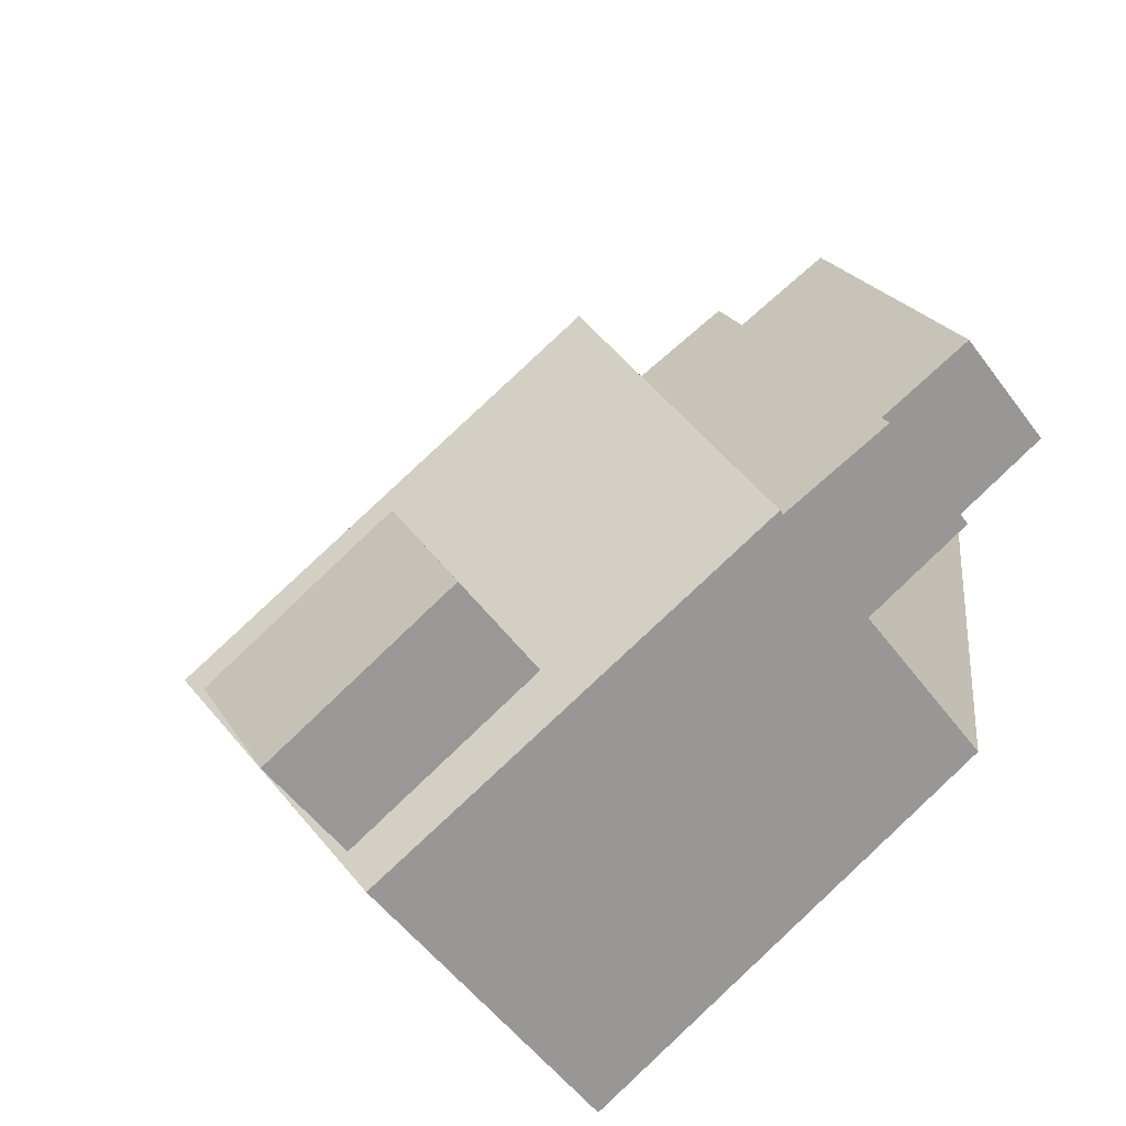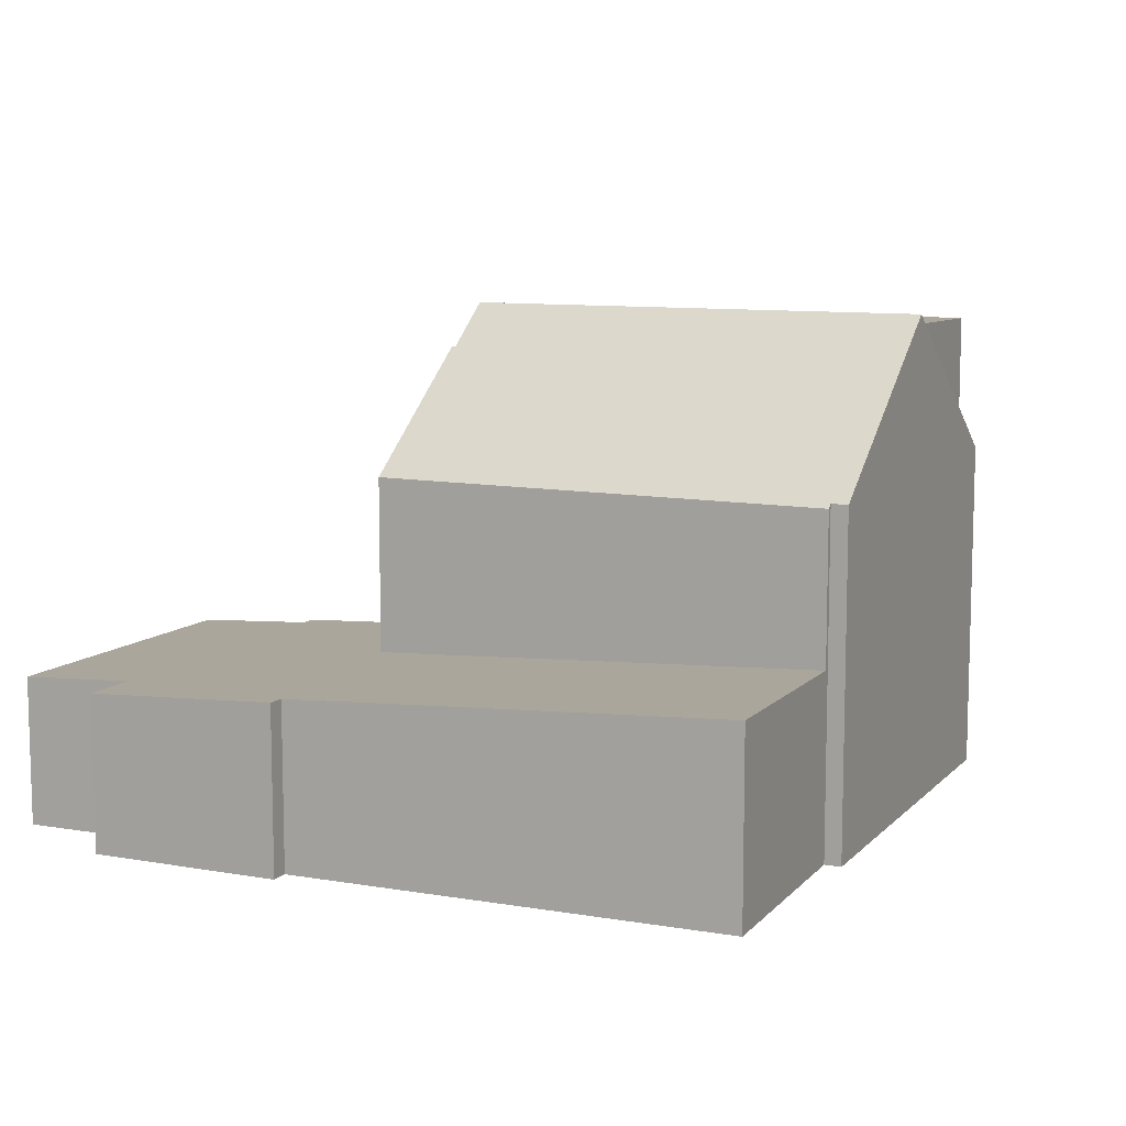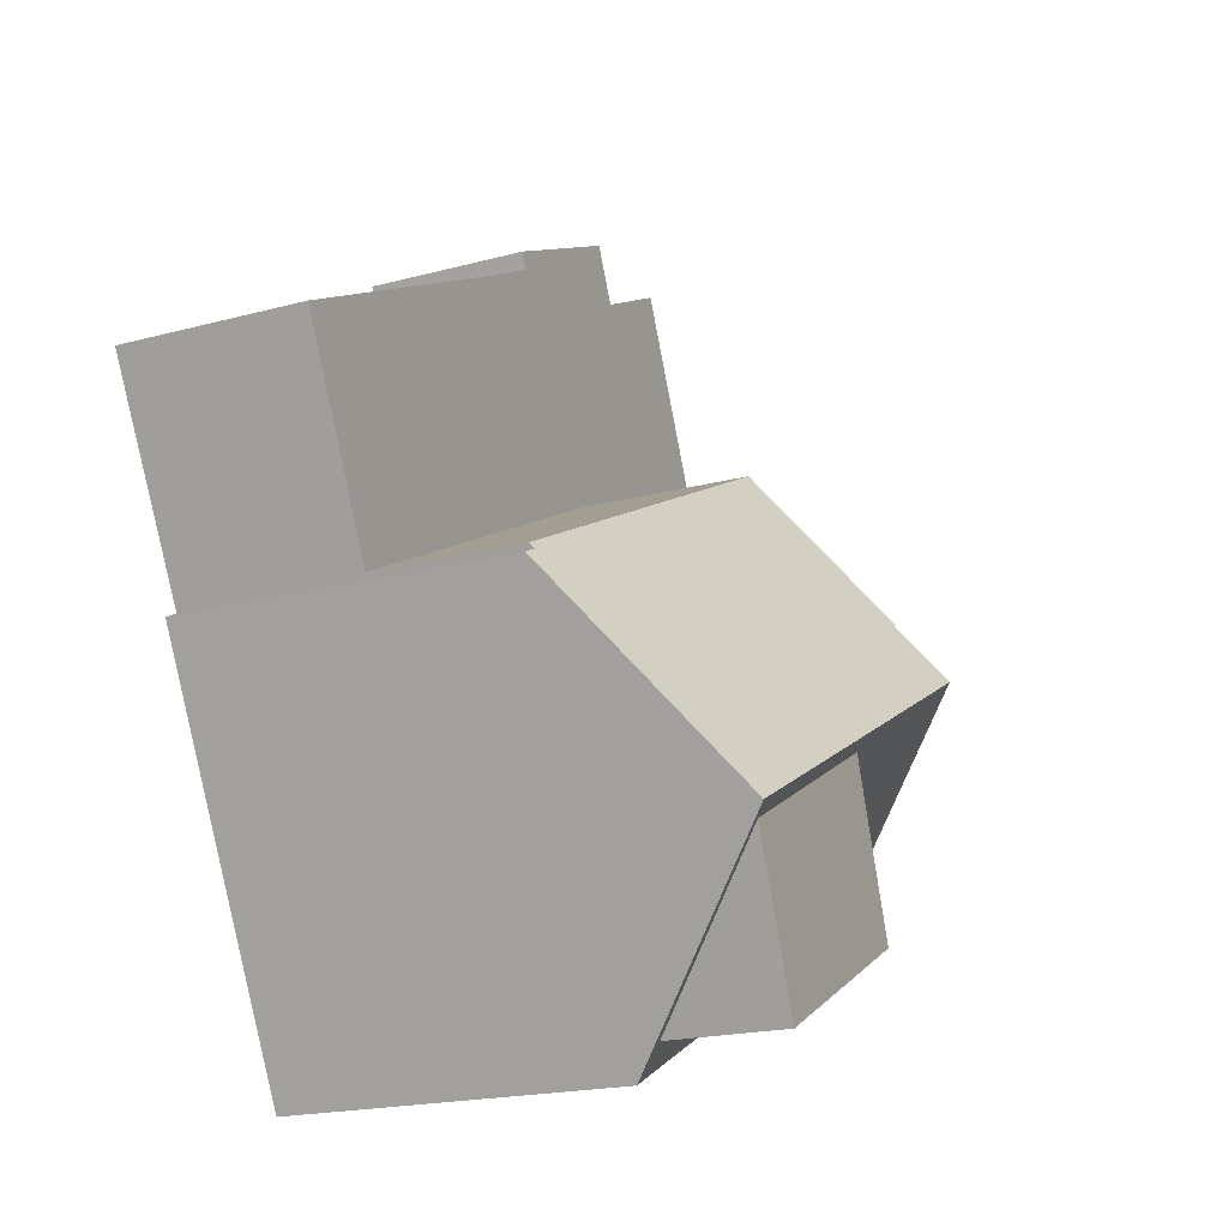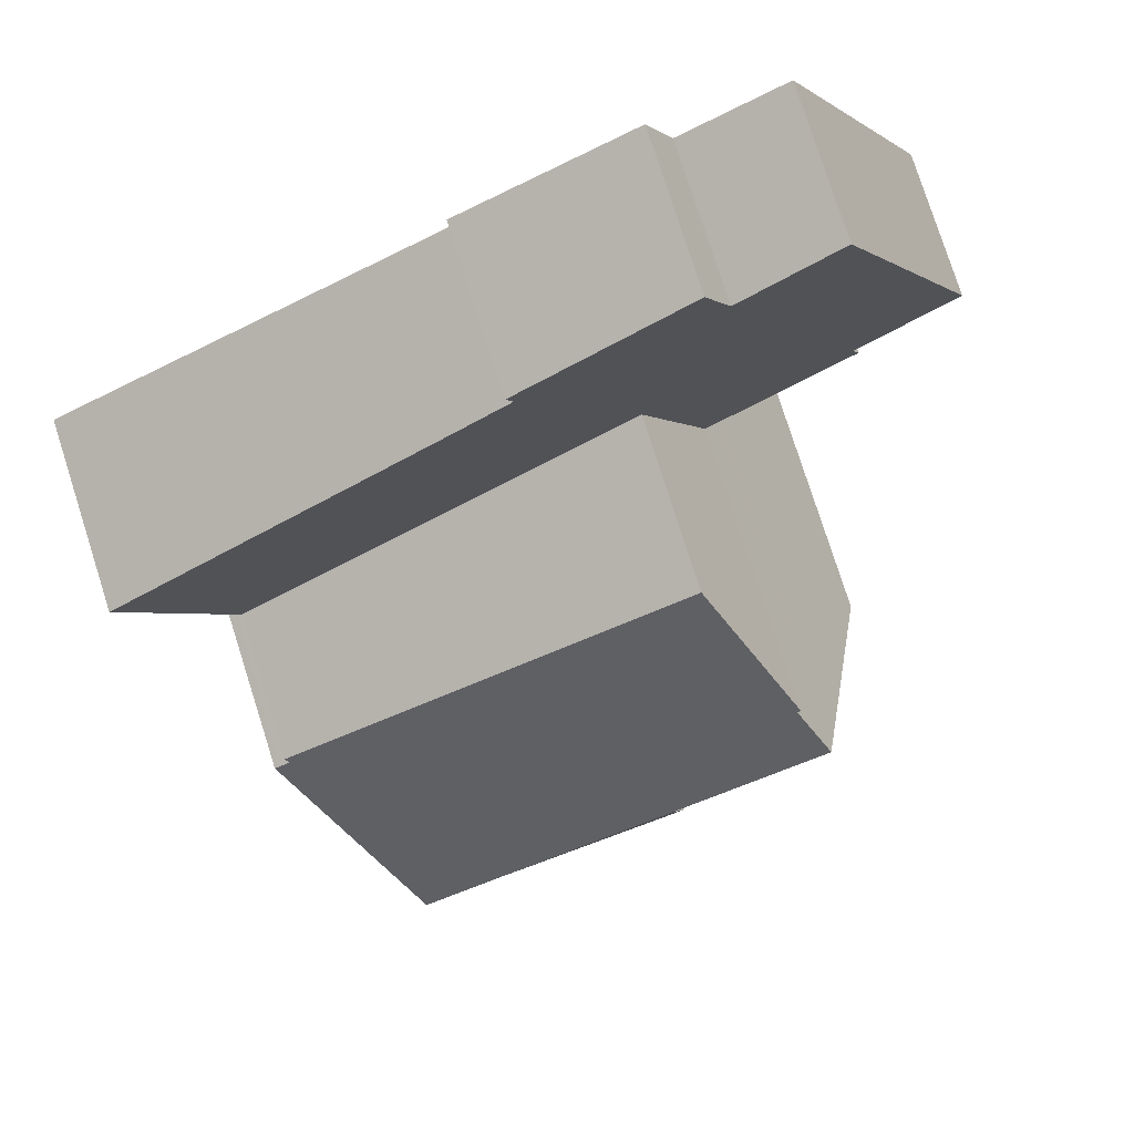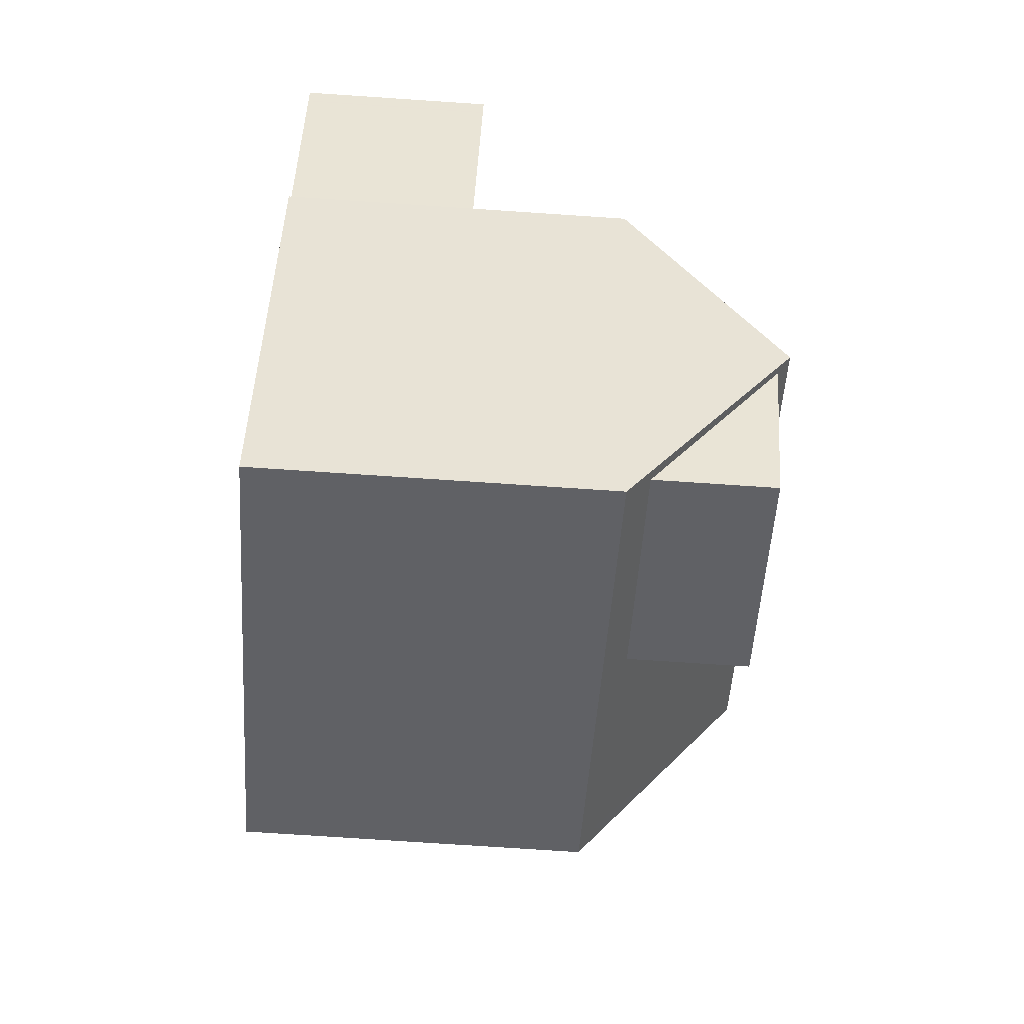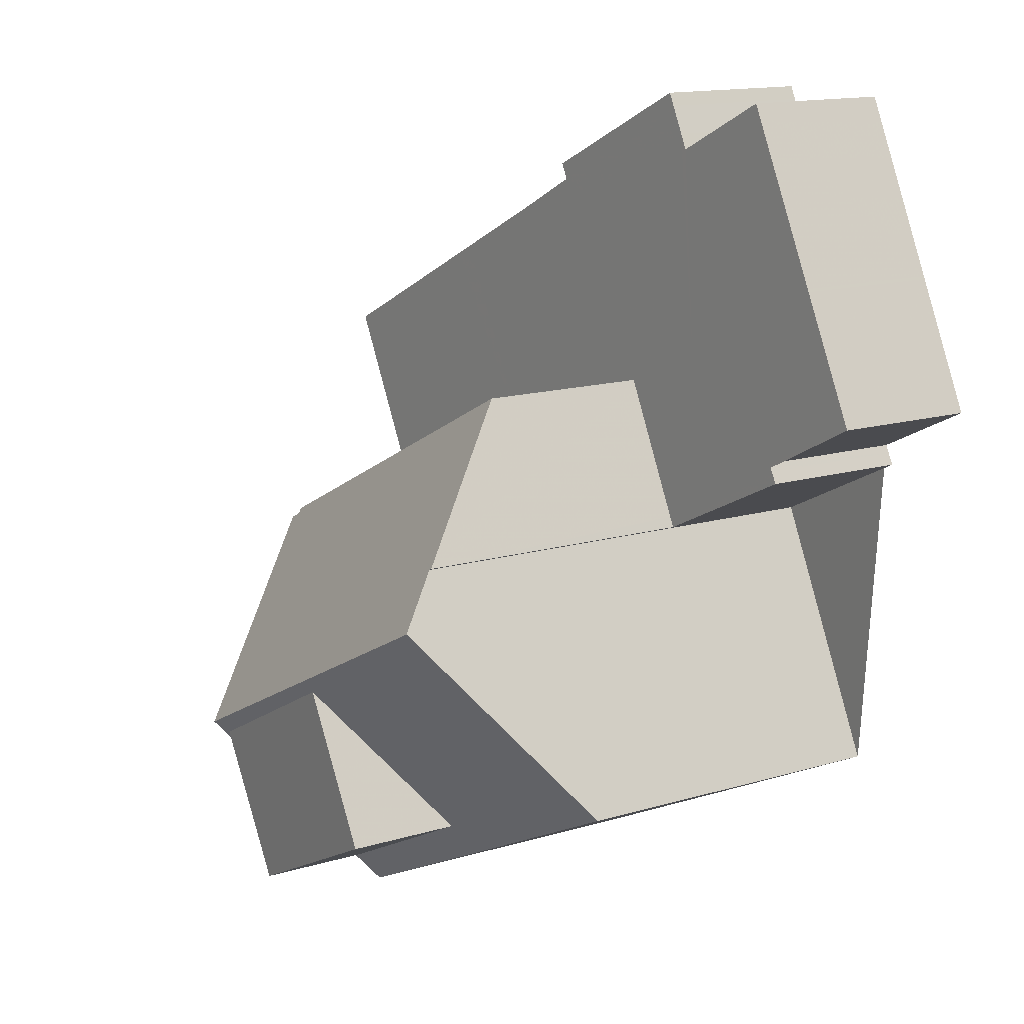
<metadata>
{"format":"obj","ext":"obj","renderer":"f3d","projection":"perspective","resolution":1024,"background":"white","views":[{"elev":-52.8,"azim":35.5,"up":"+Y"},{"elev":10.3,"azim":-129.4,"up":"+Z"},{"elev":-19.0,"azim":-62.7,"up":"+Y"},{"elev":78.6,"azim":-17.7,"up":"+Y"},{"elev":-75.9,"azim":-93.8,"up":"+Y"},{"elev":14.5,"azim":57.1,"up":"+Y"}]}
</metadata>
<code>
v -1778 -2314 2.435
v -1780 -2315 2.54
v -1780 -2315 2.535
v -1792 -2314 3.188
v -1785 -2311 2.79
v -1786 -2310 2.794
v -1783 -2309 2.619
v -1782 -2310 2.606
v -1780 -2309 2.504
v -1782 -2316 7.595
v -1791 -2318 5.73
v -1790 -2318 5.731
v -1780 -2321 5.625
v -1787 -2324 5.715
v -1784 -2310 2.69
v -1785 -2311 2.792
v -1788 -2312 2.941
v -1792 -2314 3.185
v -1779 -2312 2.464
v -1790 -2317 3.137
v -1782 -2316 2.688
v -1783 -2314 2.722
v -1785 -2310 2.773
v -1790 -2317 3.137
v -1782 -2316 2.688
v -1782 -2317 8.291
v -1789 -2321 8.352
v -1790 -2317 5.663
v -1782 -2316 7.594
v -1789 -2321 8.352
v -1782 -2317 8.291
v -1789 -2321 8.16
v -1782 -2317 8.171
v -1789 -2321 8.16
v -1785 -2319 8.165
v -1789 -2321 8.18
v -1782 -2317 8.184
v -1783 -2314 2.722
v -1783 -2314 5.672
v -1790 -2317 5.663
v -1785 -2310 2.774
v -1783 -2314 2.722
v -1783 -2314 5.672
v -1783 -2314 5.672
v -1782 -2316 7.594
v -1789 -2321 8.351
v -1789 -2321 8.351
v -1789 -2321 8.16
v -1789 -2321 8.16
v -1787 -2324 8.046
v -1789 -2321 8.18
v -1787 -2324 6.098
v -1787 -2324 5.713
v -1791 -2318 5.73
v -1787 -2324 5.981
v -1788 -2324 5.984
v -1780 -2320 5.85
v -1782 -2310 2.61
v -1785 -2311 2.765
v -1792 -2314 3.184
v -1782 -2309 2.616
v -1785 -2311 2.771
v -1785 -2311 2.79
v -1778 -2314 2.436
v -1779 -2312 2.465
v -1780 -2309 2.506
v -1783 -2314 2.721
v -1783 -2314 2.721
v -1783 -2314 5.693
v -1790 -2318 5.781
v -1791 -2318 5.781
v -1783 -2314 5.693
v -1779 -2312 2.465
v -1779 -2312 2.466
v -1782 -2313 2.63
v -1782 -2316 2.69
v -1782 -2316 2.69
v -1782 -2316 7.461
v -1789 -2320 7.547
v -1789 -2320 7.549
v -1782 -2316 7.461
v -1780 -2315 2.538
v -1785 -2311 2.787
v -1785 -2311 2.789
v -1784 -2314 2.738
v -1785 -2310 2.791
v -1784 -2314 2.738
v -1784 -2314 5.672
v -1782 -2317 8.293
v -1782 -2318 8.17
v -1782 -2317 8.293
v -1782 -2317 8.183
v -1781 -2320 5.855
v -1784 -2314 5.697
v -1784 -2314 5.672
v -1780 -2321 5.628
v -1785 -2311 2.782
v -1783 -2316 7.464
v -1788 -2312 2.968
v -1788 -2312 2.968
v -1787 -2316 2.916
v -1787 -2316 2.916
v -1787 -2316 5.668
v -1785 -2319 8.318
v -1785 -2319 8.318
v -1785 -2319 8.166
v -1785 -2319 8.182
v -1783 -2322 5.908
v -1787 -2316 5.668
v -1787 -2316 5.733
v -1783 -2322 5.664
v -1788 -2313 2.963
v -1785 -2318 7.5
v -1787 -2324 8.046
v -1784 -2322 8.05
v -1787 -2324 6.098
v -1788 -2324 6.099
v -1784 -2322 6.082
v -1780 -2320 6.064
v -1781 -2320 6.065
v -1787 -2324 6.098
v -1787 -2324 8.046
v -1784 -2322 6.079
v -1789 -2312 2.987
v -1789 -2312 2.988
v -1784 -2322 8.05
v -1784 -2322 5.918
v -1784 -2322 6.082
v -1787 -2316 2.94
v -1787 -2316 2.94
v -1787 -2316 5.668
v -1785 -2319 8.322
v -1785 -2319 8.165
v -1785 -2319 8.322
v -1785 -2319 8.165
v -1784 -2322 8.05
v -1786 -2319 8.182
v -1784 -2322 6.082
v -1787 -2316 5.738
v -1787 -2316 5.668
v -1784 -2322 5.671
v -1789 -2313 2.983
v -1786 -2318 7.505
v -1778 -2314 2.436
v -1778 -2314 2.435
v -1778 -2314 0
v -1778 -2314 0
v -1780 -2315 2.538
v -1780 -2315 2.54
v -1780 -2315 0
v -1780 -2315 0
v -1782 -2316 2.688
v -1780 -2315 2.535
v -1780 -2315 0
v -1782 -2316 4.441e-16
v -1789 -2312 2.988
v -1792 -2314 3.188
v -1792 -2314 0
v -1789 -2312 0
v -1785 -2311 2.79
v -1785 -2311 2.79
v -1785 -2311 0
v -1785 -2311 0
v -1785 -2310 2.791
v -1786 -2310 2.794
v -1786 -2310 -4.441e-16
v -1785 -2310 0
v -1782 -2309 2.616
v -1783 -2309 2.619
v -1783 -2309 4.441e-16
v -1782 -2309 -4.441e-16
v -1780 -2309 2.506
v -1782 -2310 2.606
v -1782 -2310 0
v -1780 -2309 0
v -1779 -2312 2.465
v -1780 -2309 2.504
v -1780 -2309 0
v -1779 -2312 0
v -1782 -2317 8.184
v -1782 -2316 7.595
v -1782 -2316 0
v -1782 -2317 0
v -1791 -2318 5.73
v -1791 -2318 5.73
v -1791 -2318 0
v -1791 -2318 0
v -1790 -2317 5.663
v -1790 -2318 5.731
v -1790 -2318 -8.882e-16
v -1790 -2317 0
v -1780 -2321 5.628
v -1780 -2321 5.625
v -1780 -2321 0
v -1780 -2321 -8.882e-16
v -1788 -2324 5.984
v -1787 -2324 5.715
v -1787 -2324 -8.882e-16
v -1788 -2324 0
v -1783 -2309 2.619
v -1784 -2310 2.69
v -1784 -2310 0
v -1783 -2309 4.441e-16
v -1786 -2310 2.794
v -1785 -2311 2.792
v -1785 -2311 -4.441e-16
v -1786 -2310 -4.441e-16
v -1785 -2311 2.79
v -1788 -2312 2.941
v -1788 -2312 0
v -1785 -2311 0
v -1792 -2314 3.188
v -1792 -2314 3.185
v -1792 -2314 0
v -1792 -2314 0
v -1778 -2314 2.435
v -1779 -2312 2.464
v -1779 -2312 0
v -1778 -2314 0
v -1792 -2314 3.184
v -1790 -2317 3.137
v -1790 -2317 0
v -1792 -2314 0
v -1782 -2317 8.171
v -1782 -2317 8.291
v -1782 -2317 0
v -1782 -2317 0
v -1789 -2321 8.18
v -1789 -2321 8.352
v -1789 -2321 0
v -1789 -2321 0
v -1780 -2320 6.064
v -1782 -2317 8.171
v -1782 -2317 0
v -1780 -2320 0
v -1789 -2321 8.352
v -1789 -2321 8.16
v -1789 -2321 0
v -1789 -2321 0
v -1789 -2320 7.549
v -1789 -2321 8.18
v -1789 -2321 0
v -1789 -2320 0
v -1782 -2317 8.291
v -1782 -2317 8.184
v -1782 -2317 0
v -1782 -2317 0
v -1784 -2310 2.69
v -1785 -2310 2.774
v -1785 -2310 0
v -1784 -2310 0
v -1782 -2316 7.595
v -1782 -2316 7.594
v -1782 -2316 0
v -1782 -2316 0
v -1787 -2324 5.715
v -1787 -2324 5.713
v -1787 -2324 0
v -1787 -2324 -8.882e-16
v -1790 -2318 5.731
v -1791 -2318 5.73
v -1791 -2318 0
v -1790 -2318 -8.882e-16
v -1788 -2324 6.099
v -1788 -2324 5.984
v -1788 -2324 0
v -1788 -2324 0
v -1780 -2321 5.625
v -1780 -2320 5.85
v -1780 -2320 -8.882e-16
v -1780 -2321 0
v -1782 -2310 2.606
v -1782 -2310 2.61
v -1782 -2310 0
v -1782 -2310 0
v -1792 -2314 3.185
v -1792 -2314 3.184
v -1792 -2314 0
v -1792 -2314 0
v -1782 -2310 2.61
v -1782 -2309 2.616
v -1782 -2309 -4.441e-16
v -1782 -2310 0
v -1785 -2311 2.792
v -1785 -2311 2.79
v -1785 -2311 0
v -1785 -2311 -4.441e-16
v -1780 -2315 2.54
v -1778 -2314 2.436
v -1778 -2314 0
v -1780 -2315 0
v -1780 -2309 2.504
v -1780 -2309 2.506
v -1780 -2309 0
v -1780 -2309 0
v -1791 -2318 5.73
v -1791 -2318 5.781
v -1791 -2318 0
v -1791 -2318 0
v -1779 -2312 2.464
v -1779 -2312 2.465
v -1779 -2312 0
v -1779 -2312 0
v -1791 -2318 5.781
v -1789 -2320 7.549
v -1789 -2320 0
v -1791 -2318 0
v -1780 -2315 2.535
v -1780 -2315 2.538
v -1780 -2315 0
v -1780 -2315 0
v -1785 -2310 2.774
v -1785 -2310 2.791
v -1785 -2310 0
v -1785 -2310 0
v -1783 -2322 5.664
v -1780 -2321 5.628
v -1780 -2321 -8.882e-16
v -1783 -2322 0
v -1788 -2312 2.941
v -1788 -2312 2.968
v -1788 -2312 0
v -1788 -2312 0
v -1784 -2322 5.671
v -1783 -2322 5.664
v -1783 -2322 0
v -1784 -2322 0
v -1789 -2321 8.16
v -1788 -2324 6.099
v -1788 -2324 0
v -1789 -2321 0
v -1780 -2320 5.85
v -1780 -2320 6.064
v -1780 -2320 0
v -1780 -2320 -8.882e-16
v -1788 -2312 2.968
v -1789 -2312 2.988
v -1789 -2312 0
v -1788 -2312 0
v -1787 -2324 5.713
v -1784 -2322 5.671
v -1784 -2322 0
v -1787 -2324 0
v -1778 -2314 0
v -1780 -2315 0
v -1780 -2315 0
v -1782 -2316 0
v -1780 -2321 0
v -1787 -2324 0
v -1791 -2318 0
v -1790 -2318 0
v -1792 -2314 0
v -1785 -2311 0
v -1786 -2310 0
v -1783 -2309 0
v -1782 -2310 0
v -1780 -2309 0
f 41 15 23
f 125 99 100 124
f 62 23 15 7 61
f 65 19 1 64
f 84 23 62 83
f 48 34 27 47
f 46 30 36 51
f 117 34 48 116
f 115 35 118
f 69 39 38 68
f 86 41 23 84
f 87 42 43 88
f 71 11 54 70
f 91 26 33 90
f 92 37 31 89
f 120 90 33 119
f 95 44 72 94
f 55 53 14 56
f 93 57 13 96
f 74 66 9 73
f 97 59 22 85
f 61 58 59 62
f 83 62 59 97
f 67 22 75
f 75 22 59 58 8 66 74
f 78 69 68 77
f 80 71 70 79
f 94 72 81 98
f 73 19 65 74
f 76 67 75 65 64 2 82
f 74 65 75
f 77 25 29 78
f 79 51 36 80
f 98 81 45 10 37 92
f 82 3 21 76
f 83 63 16 84
f 84 16 6 86
f 130 102 103 131
f 134 105 106 133
f 137 107 104 132
f 133 106 123 128
f 140 109 110 139
f 127 108 111 141
f 142 112 101 129
f 124 100 112 142
f 139 110 113 143
f 143 113 107 137
f 99 17 100
f 102 87 88 103
f 105 91 90 106
f 107 92 89 104
f 123 106 90 120
f 109 95 94 110
f 108 93 96 111
f 112 97 85 101
f 100 17 5 63 83 97 112
f 110 94 98 113
f 113 98 92 107
f 116 55 56 117
f 119 57 93 120
f 122 32 121
f 128 123 108 127
f 120 93 108 123
f 124 18 4 125
f 127 55 116 128
f 131 28 24 130
f 133 48 47 134
f 126 114 49 135
f 132 46 51 137
f 136 50 52 138
f 139 70 54 12 40 140
f 141 53 55 127
f 129 20 60 142
f 142 60 18 124
f 143 79 70 139
f 137 51 79 143
f 145 146 147 144
f 149 150 151 148
f 153 154 155 152
f 157 158 159 156
f 161 162 163 160
f 165 166 167 164
f 169 170 171 168
f 173 174 175 172
f 177 178 179 176
f 181 182 183 180
f 185 186 187 184
f 189 190 191 188
f 193 194 195 192
f 197 198 199 196
f 201 202 203 200
f 205 206 207 204
f 209 210 211 208
f 213 214 215 212
f 217 218 219 216
f 221 222 223 220
f 225 226 227 224
f 229 230 231 228
f 233 234 235 232
f 237 238 239 236
f 241 242 243 240
f 245 246 247 244
f 249 250 251 248
f 253 254 255 252
f 257 258 259 256
f 261 262 263 260
f 265 266 267 264
f 269 270 271 268
f 273 274 275 272
f 277 278 279 276
f 281 282 283 280
f 285 286 287 284
f 289 290 291 288
f 293 294 295 292
f 297 298 299 296
f 301 302 303 300
f 305 306 307 304
f 309 310 311 308
f 313 314 315 312
f 317 318 319 316
f 321 322 323 320
f 325 326 327 324
f 329 330 331 328
f 333 334 335 332
f 337 338 339 336
f 341 342 343 340
f 345 346 347 348 349 350 351 352 353 354 355 356 357 344

</code>
